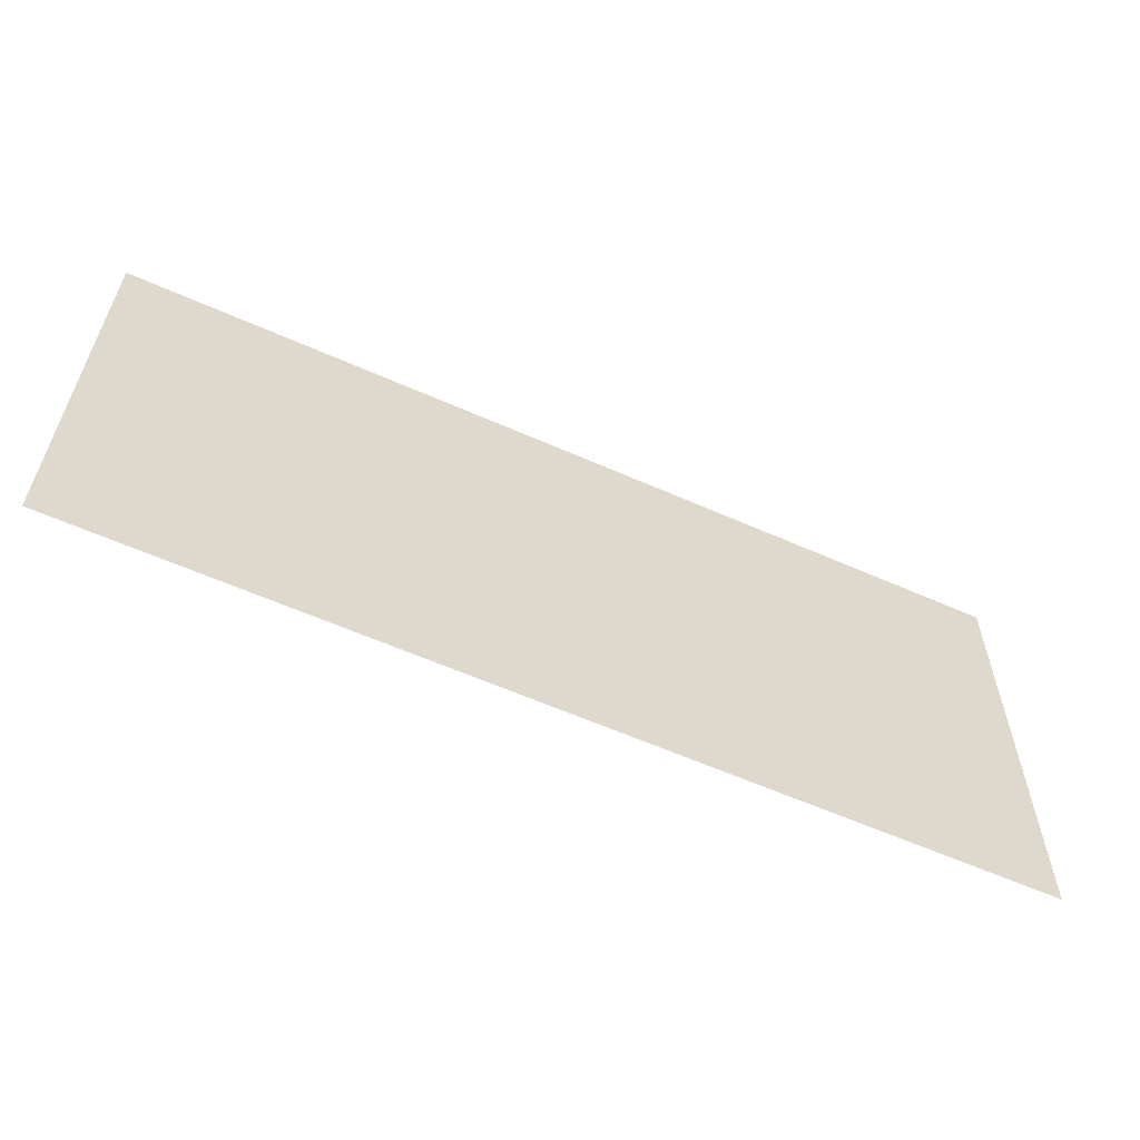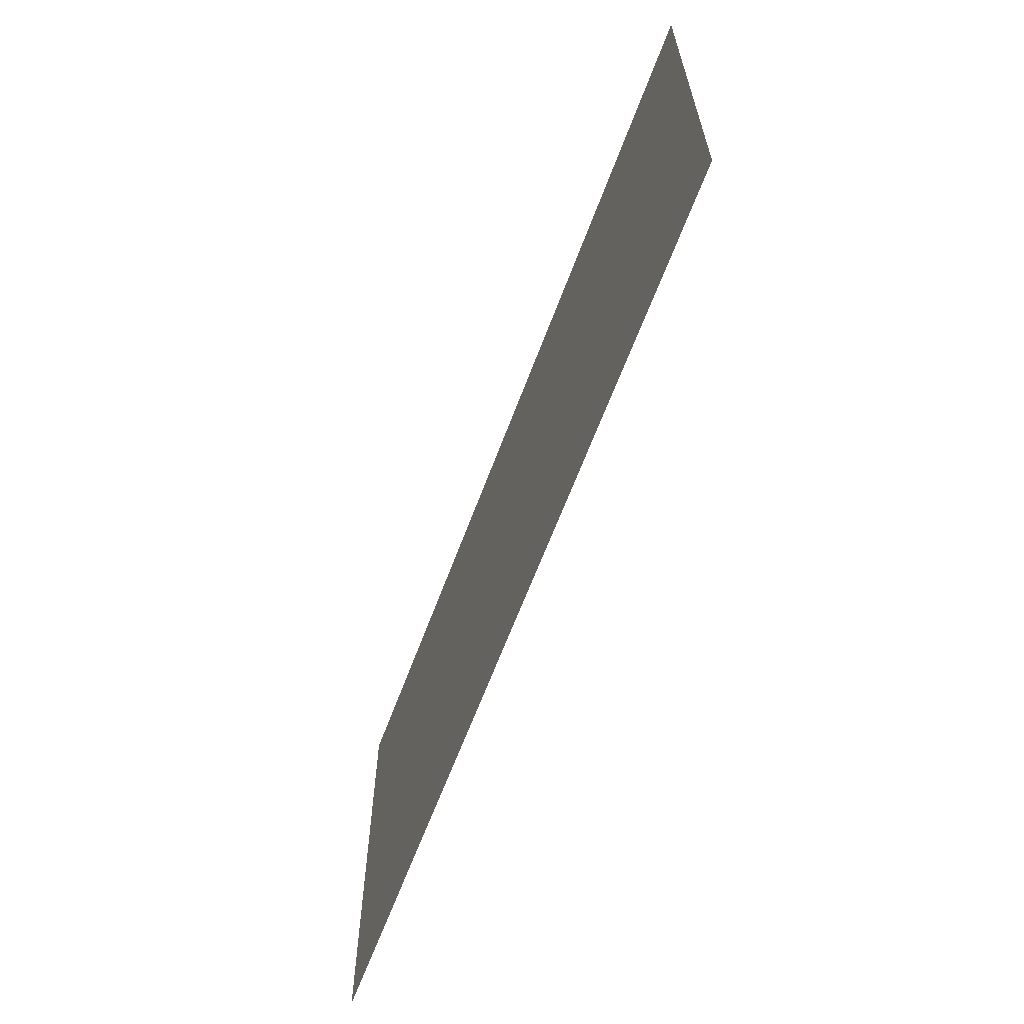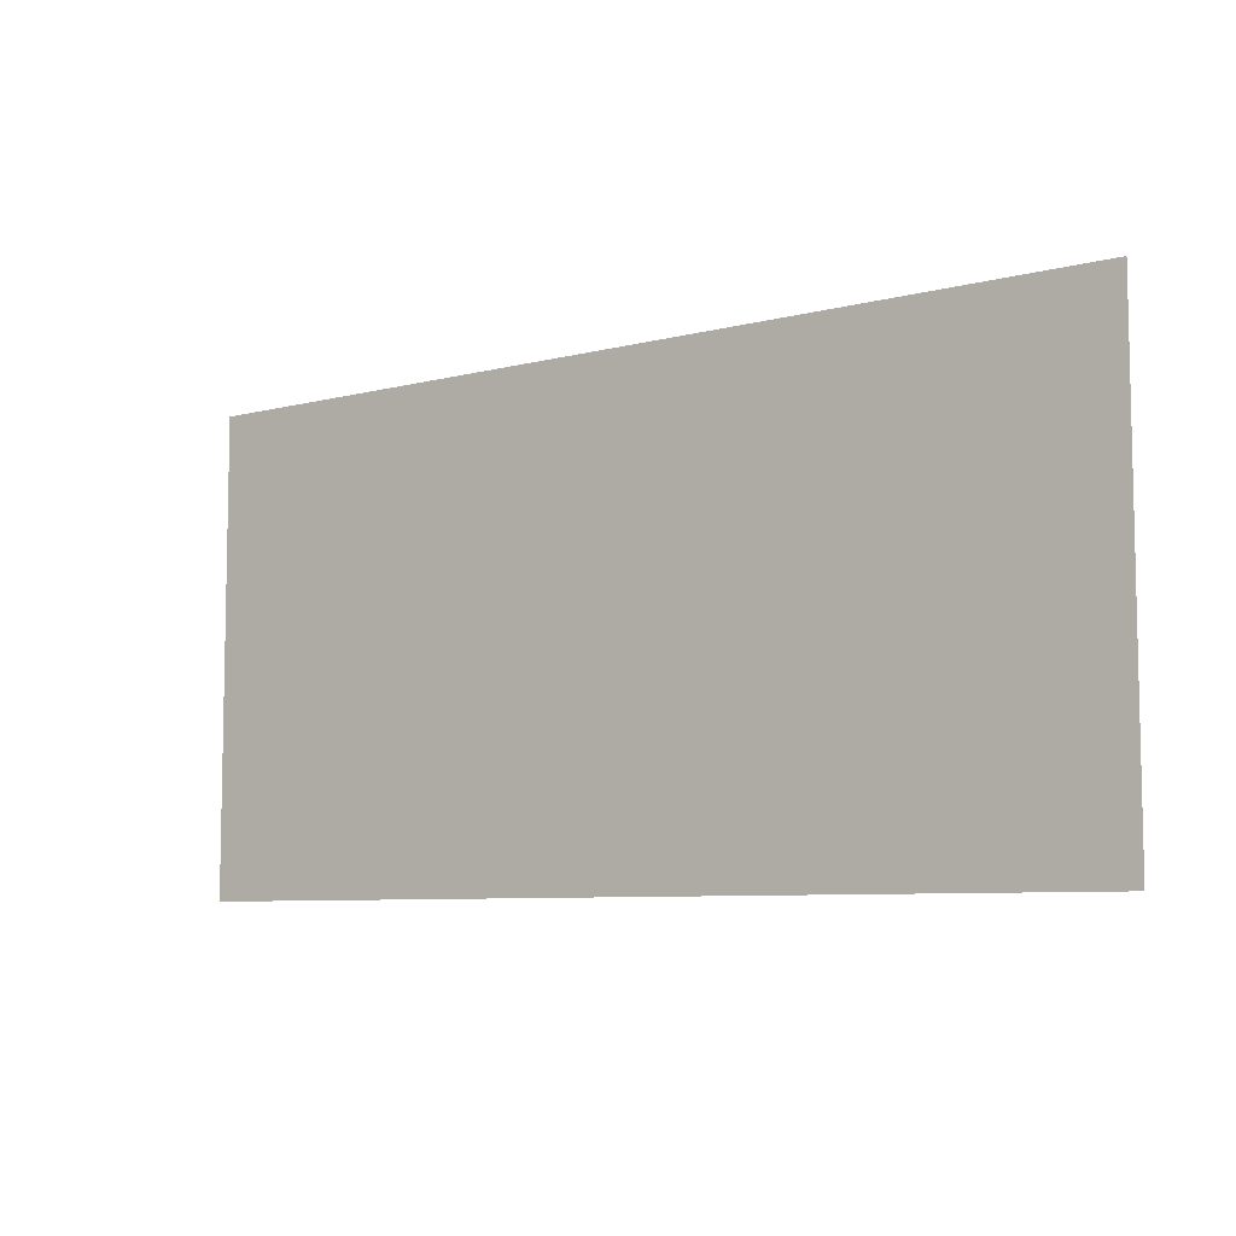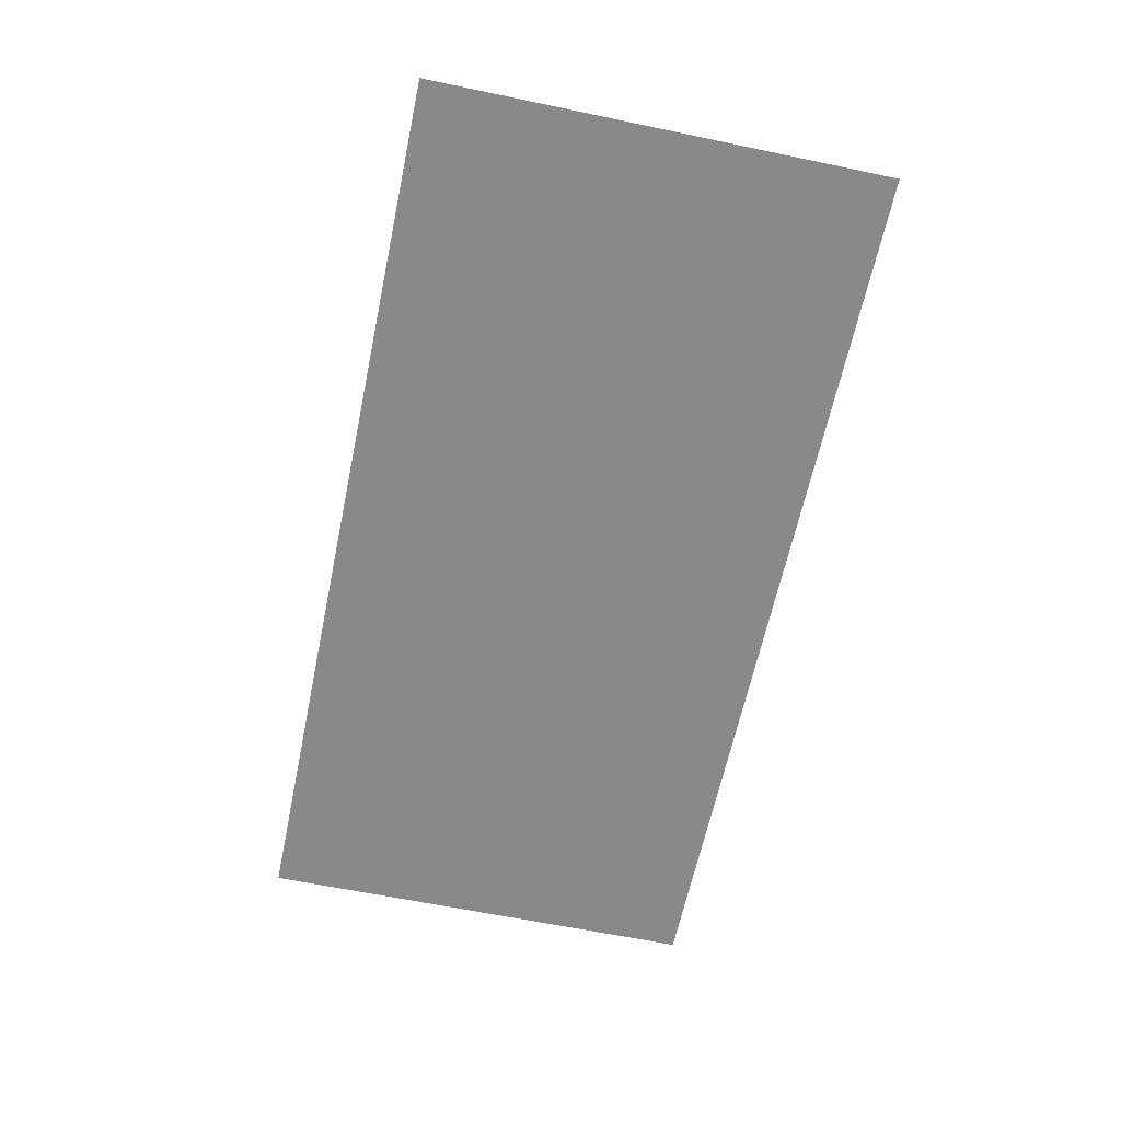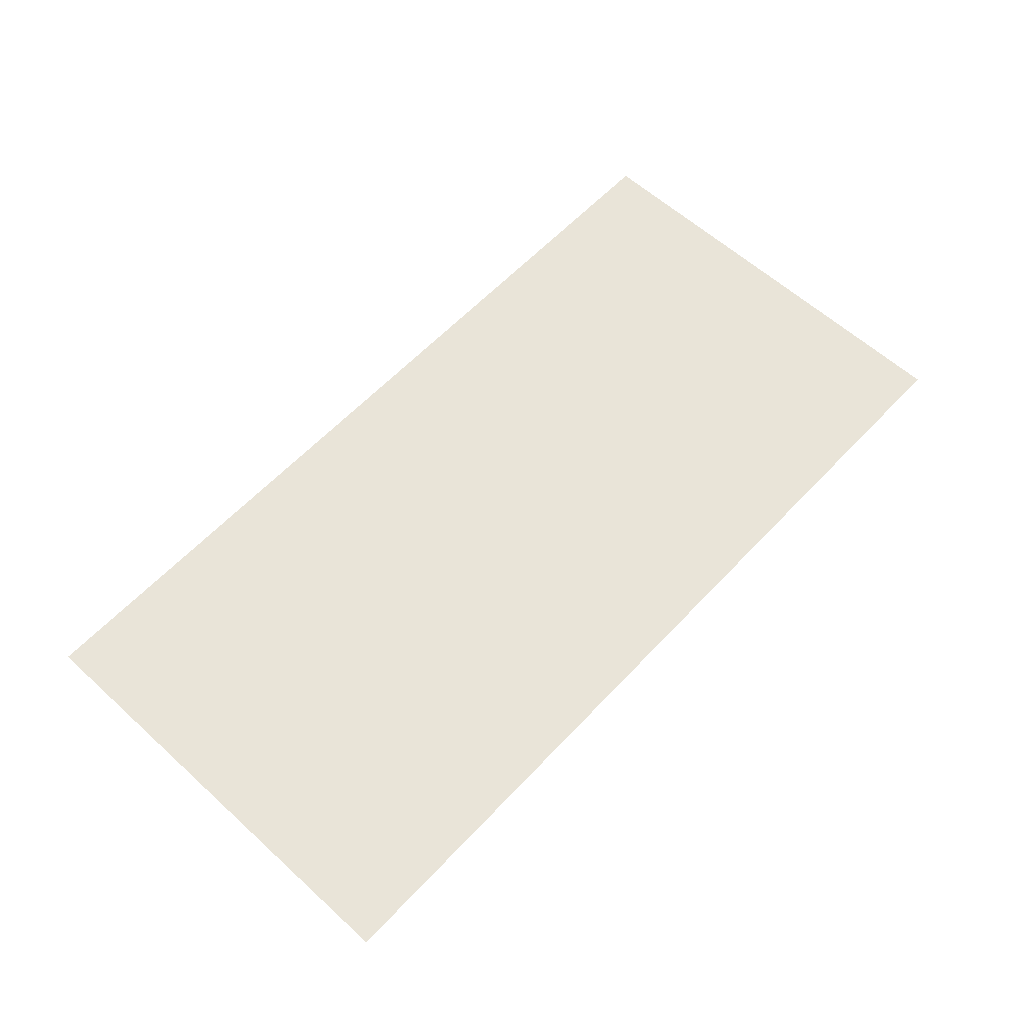
<metadata>
{"format":"obj","ext":"obj","renderer":"f3d","projection":"perspective","resolution":1024,"background":"white","views":[{"elev":-59.7,"azim":-24.5,"up":"+Y"},{"elev":-63.0,"azim":-110.3,"up":"+Y"},{"elev":-7.5,"azim":-143.5,"up":"+Y"},{"elev":-63.1,"azim":-101.9,"up":"+Z"},{"elev":60.3,"azim":132.9,"up":"+Z"}]}
</metadata>
<code>
g Kitchen_GEO_GRP1_Hallway_02
v 15.4 3.72 0.8556
v 7.876 3.72 0.8556
v 7.876 -0.03307 0.8556
v 15.4 -0.03307 0.8556
f 1 3 2
f 1 4 3

</code>
